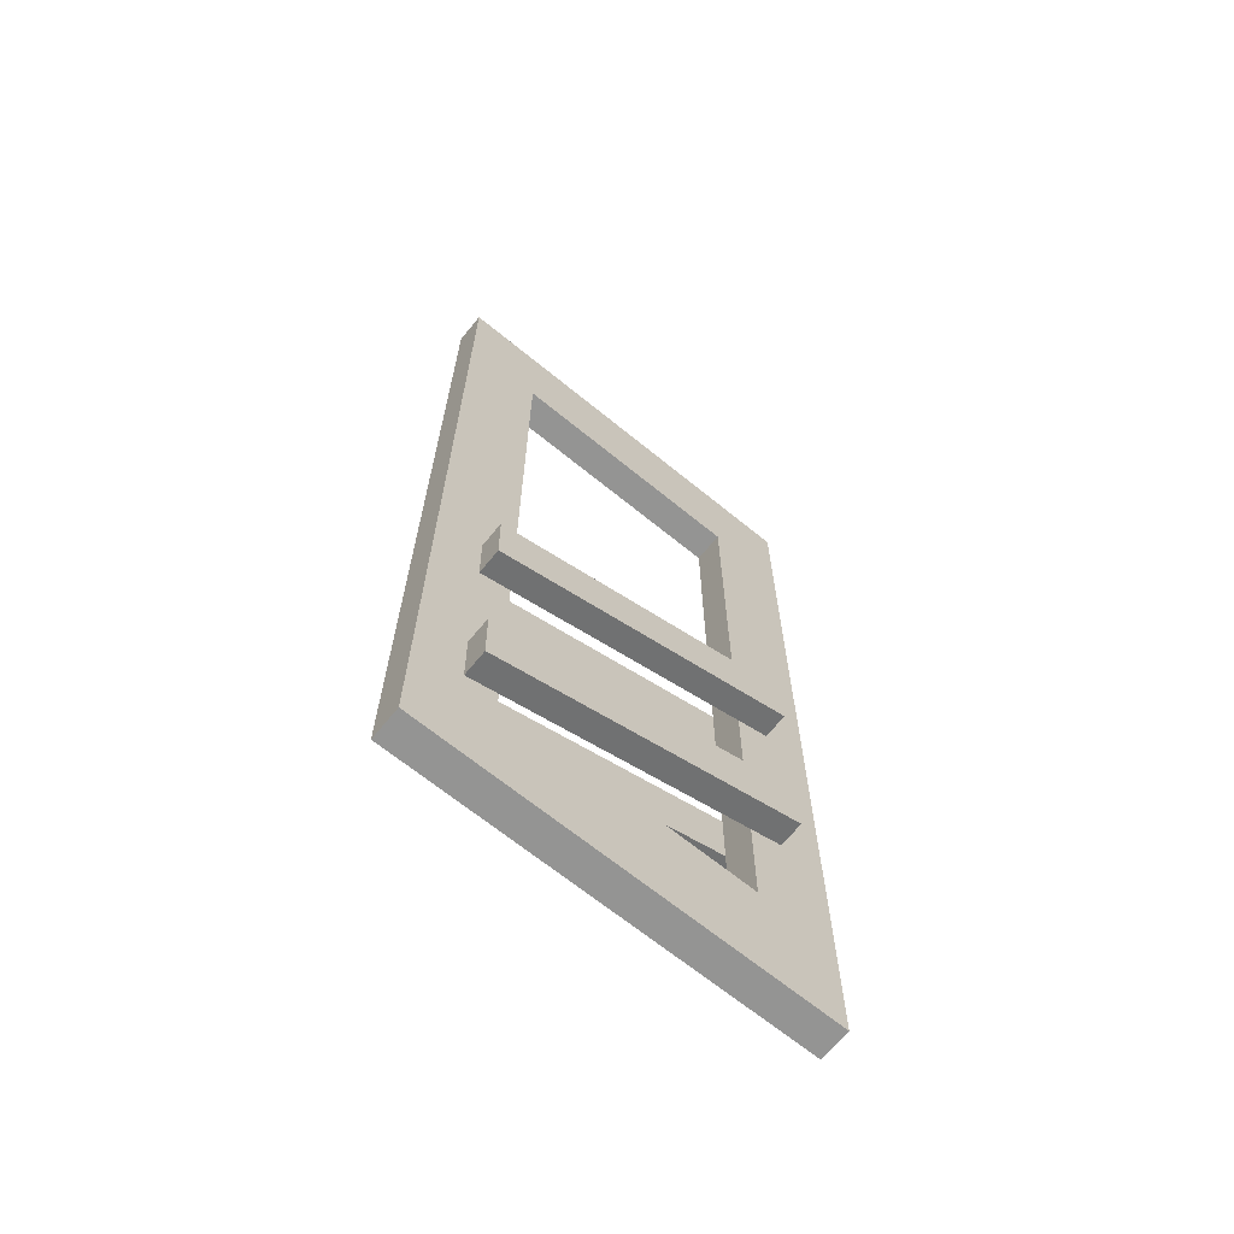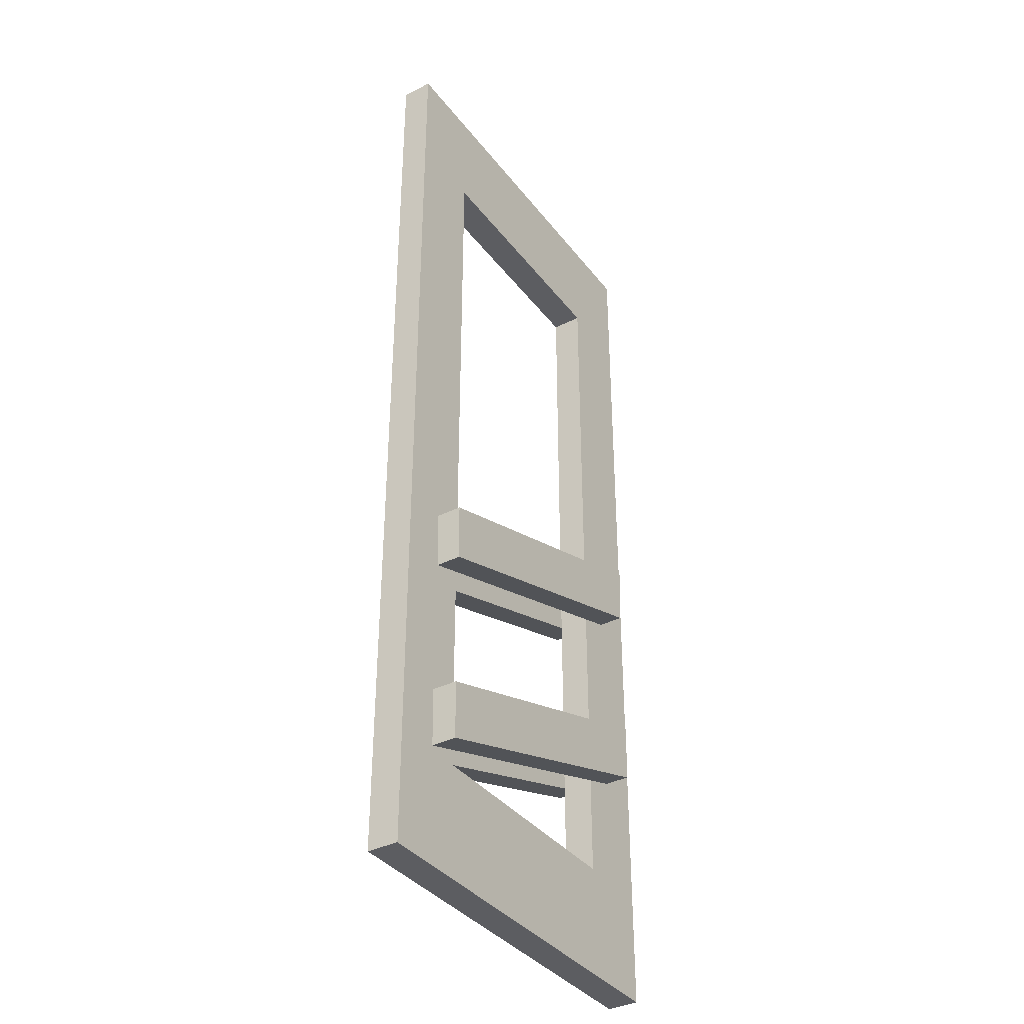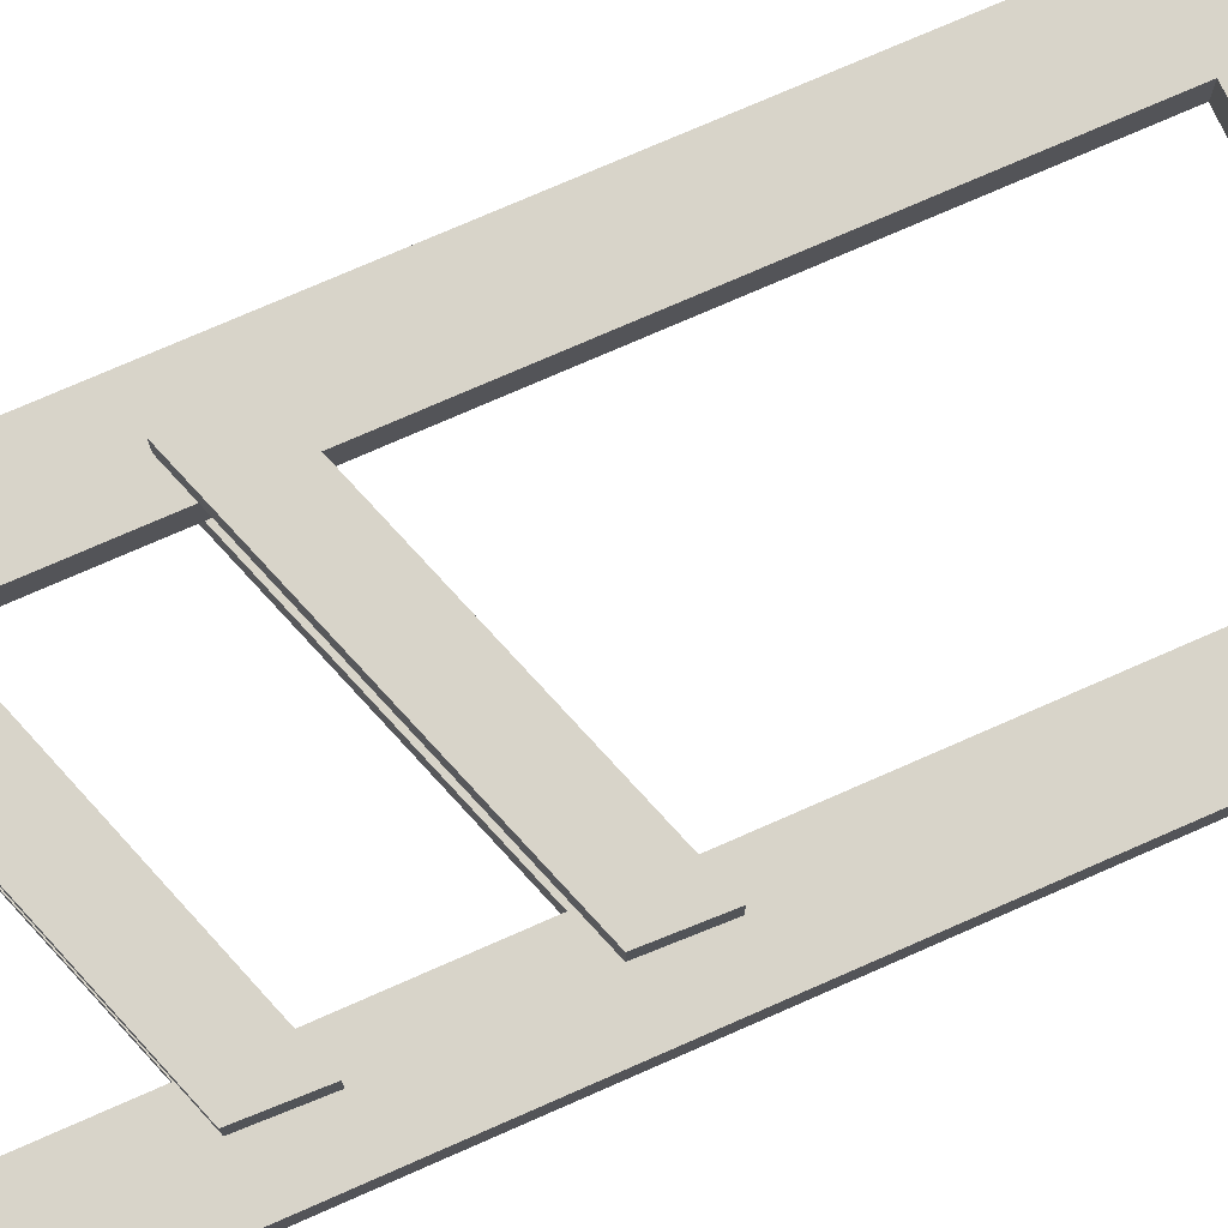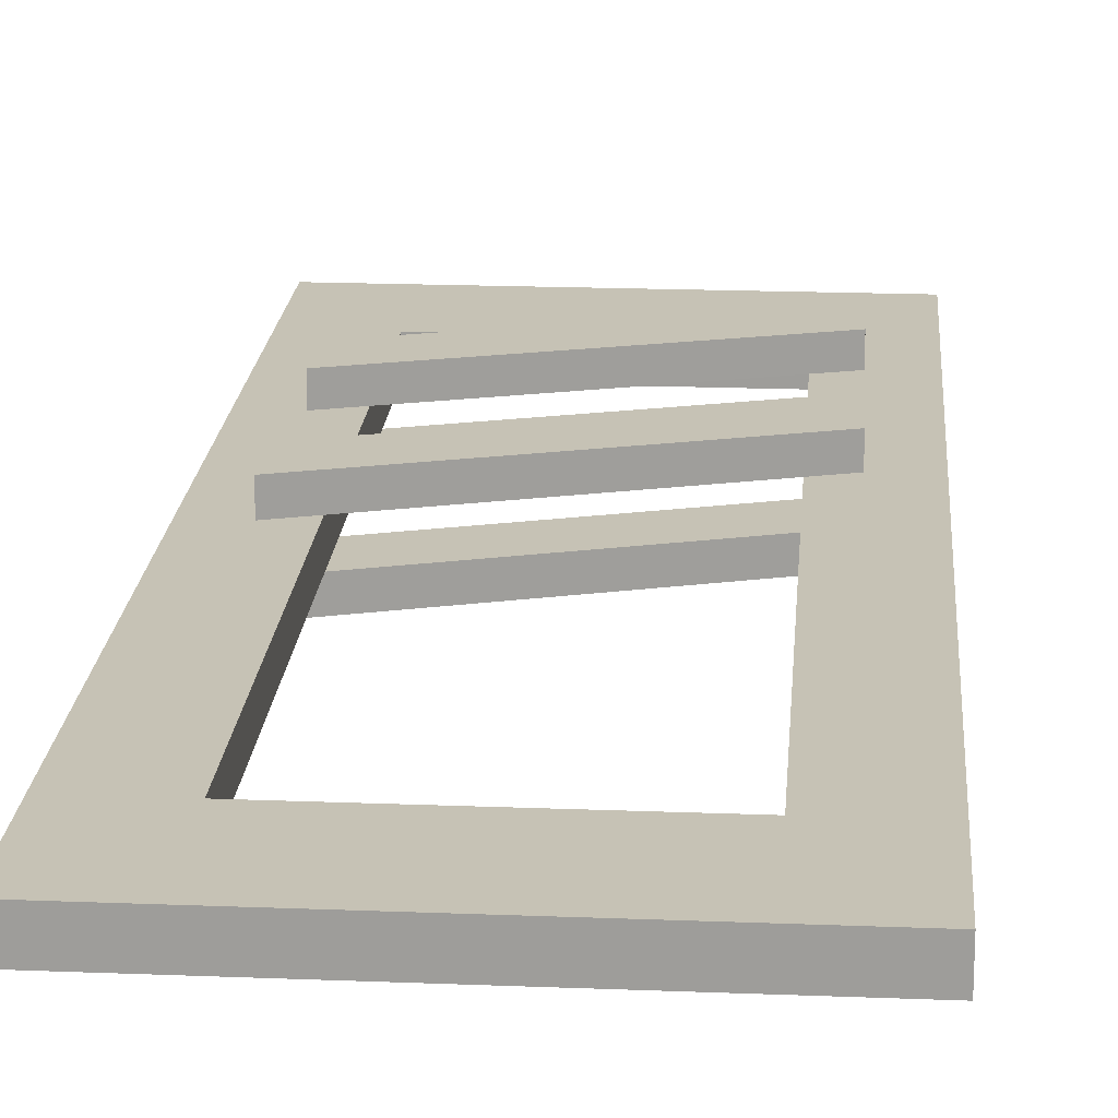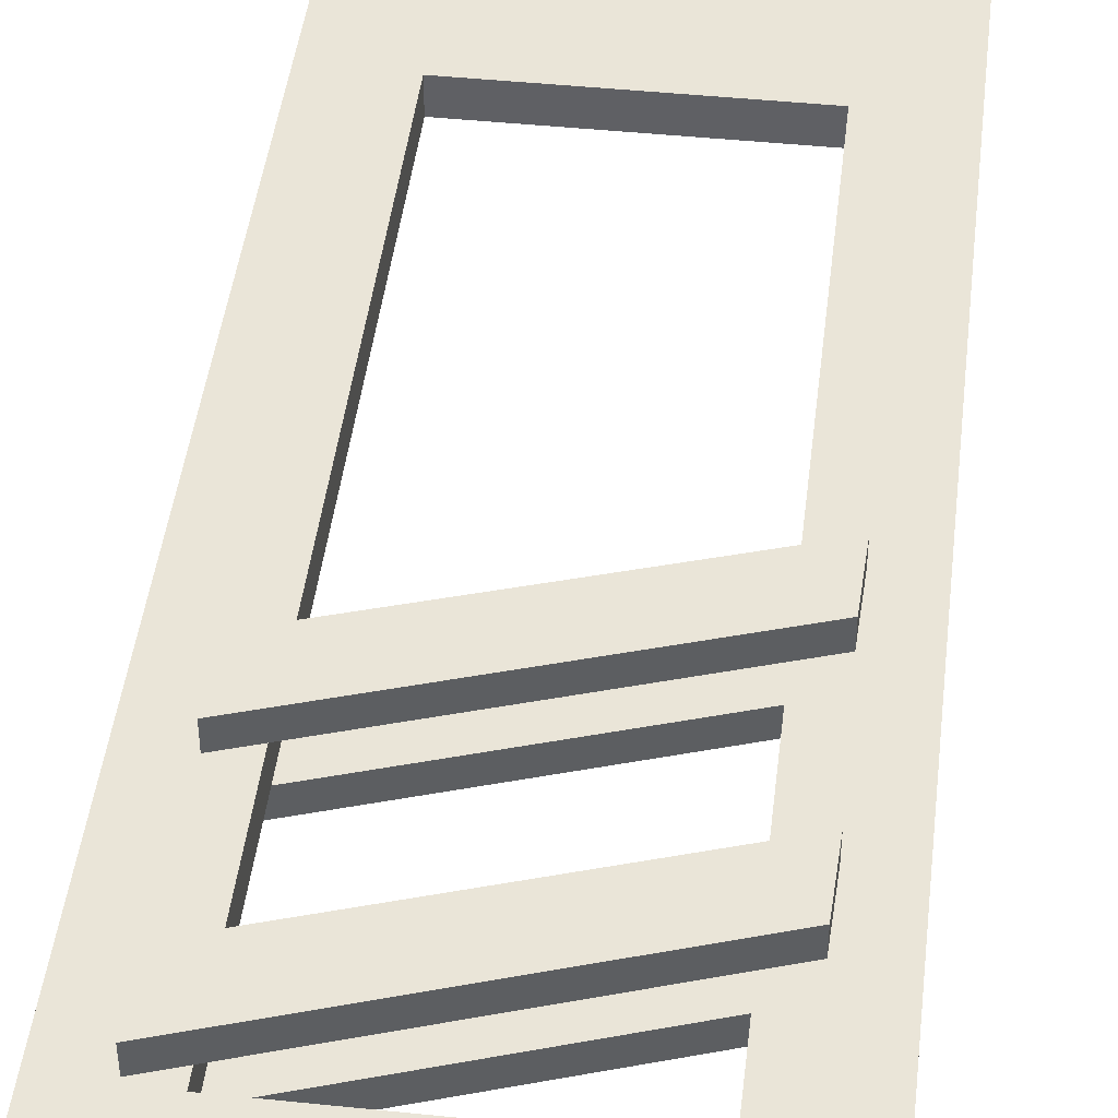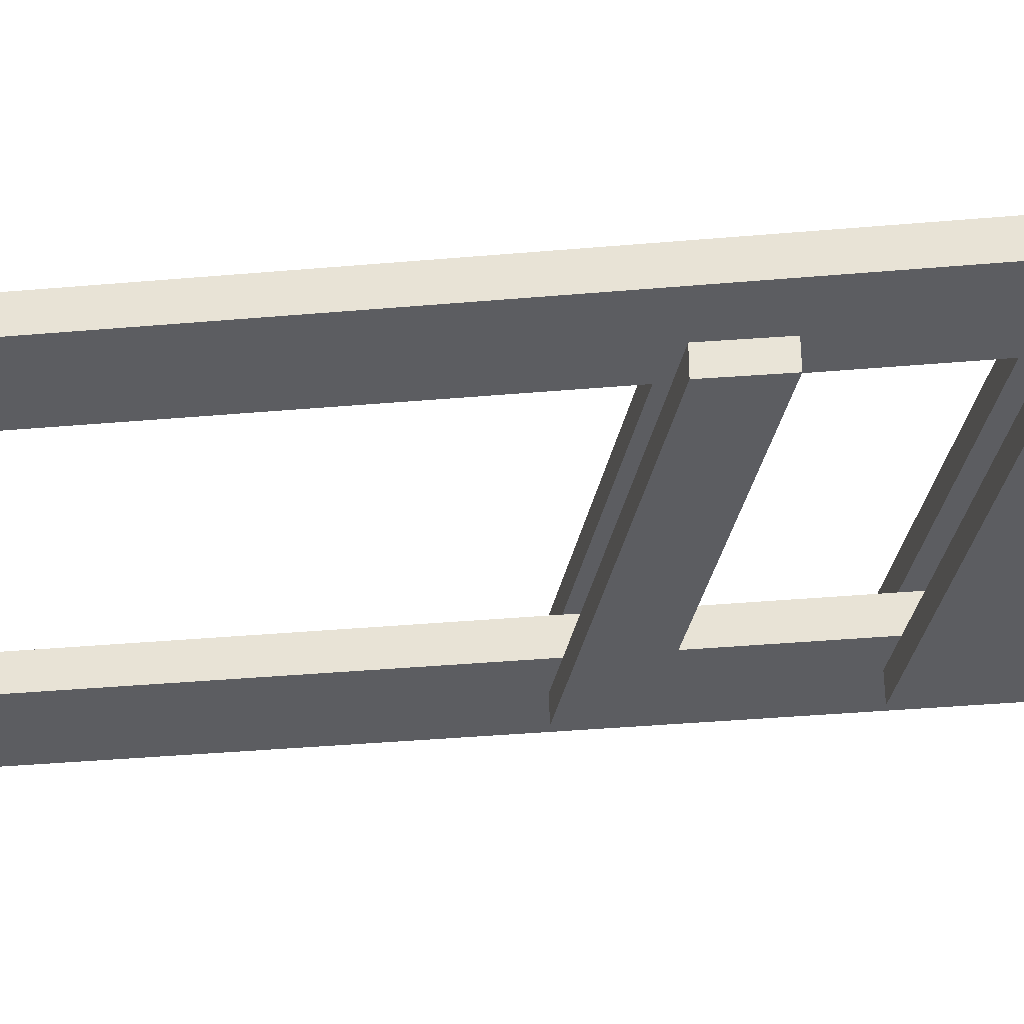
<metadata>
{"format":"obj","ext":"obj","renderer":"f3d","projection":"perspective","resolution":1024,"background":"white","views":[{"elev":-67.0,"azim":-39.3,"up":"+Y"},{"elev":-37.2,"azim":-57.1,"up":"+Y"},{"elev":75.3,"azim":66.3,"up":"+Z"},{"elev":18.9,"azim":-175.7,"up":"+Z"},{"elev":44.9,"azim":6.8,"up":"+Z"},{"elev":-37.1,"azim":-83.5,"up":"+Z"}]}
</metadata>
<code>
g default
v 0.1736 0.4677 -0.063
v 1.43 0.8963 -0.063
v 0.1699 0.7037 -0.063
v 1.438 1.132 -0.063
v 0.1699 0.7037 -0.163
v 1.438 1.132 -0.163
v 0.1736 0.4677 -0.163
v 1.43 0.8963 -0.163
v 0.1736 1.268 0.163
v 1.43 1.696 0.163
v 0.1699 1.504 0.163
v 1.438 1.932 0.163
v 0.1699 1.504 0.063
v 1.438 1.932 0.063
v 0.1736 1.268 0.063
v 1.43 1.696 0.063
v 0.1736 1.268 -0.063
v 1.43 1.696 -0.063
v 0.1699 1.504 -0.063
v 1.438 1.932 -0.063
v 0.1699 1.504 -0.163
v 1.438 1.932 -0.163
v 0.1736 1.268 -0.163
v 1.43 1.696 -0.163
v -0.0125 0 -0.0625
v 1.613 0 -0.0625
v 1.613 0 0.0625
v -0.0125 0 0.0625
v 1.3 0.45 -0.0625
v 0.3 0.45 -0.0625
v 0.3 0.45 0.0625
v 1.3 0.45 0.0625
v -0.0125 3.9 0.0625
v -0.0125 3.9 -0.0625
v 0.3 3.45 -0.0625
v 0.3 3.45 0.0625
v 1.3 3.45 0.0625
v 1.3 3.45 -0.0625
v 1.613 3.9 -0.0625
v 1.613 3.9 0.0625
v 0.1736 0.4677 0.163
v 1.43 0.8963 0.163
v 0.1699 0.7037 0.163
v 1.438 1.132 0.163
v 0.1699 0.7037 0.063
v 1.438 1.132 0.063
v 0.1736 0.4677 0.063
v 1.43 0.8963 0.063
g door
f 1 2 3
f 3 2 4
f 3 4 5
f 5 4 6
f 6 8 5
f 5 8 7
f 7 8 1
f 1 8 2
f 2 8 4
f 4 8 6
f 7 1 5
f 5 1 3
f 9 10 11
f 11 10 12
f 11 12 13
f 13 12 14
f 14 16 13
f 13 16 15
f 15 16 9
f 9 16 10
f 10 16 12
f 12 16 14
f 15 9 13
f 13 9 11
f 17 18 19
f 19 18 20
f 19 20 21
f 21 20 22
f 22 24 21
f 21 24 23
f 23 24 17
f 17 24 18
f 18 24 20
f 20 24 22
f 23 17 21
f 21 17 19
f 25 26 28
f 28 26 27
f 29 30 32
f 32 30 31
f 25 28 34
f 34 28 33
f 30 35 31
f 31 35 36
f 32 37 29
f 29 37 38
f 27 26 40
f 40 26 39
f 39 26 38
f 38 26 29
f 26 25 29
f 25 30 29
f 37 36 38
f 38 36 35
f 40 37 27
f 37 32 27
f 28 27 31
f 32 31 27
f 33 40 34
f 34 40 39
f 25 34 30
f 30 34 35
f 34 39 35
f 39 38 35
f 28 31 33
f 31 36 33
f 40 33 37
f 36 37 33
f 41 42 43
f 43 42 44
f 43 44 45
f 45 44 46
f 46 48 45
f 45 48 47
f 47 48 41
f 41 48 42
f 42 48 44
f 44 48 46
f 47 41 45
f 45 41 43

</code>
